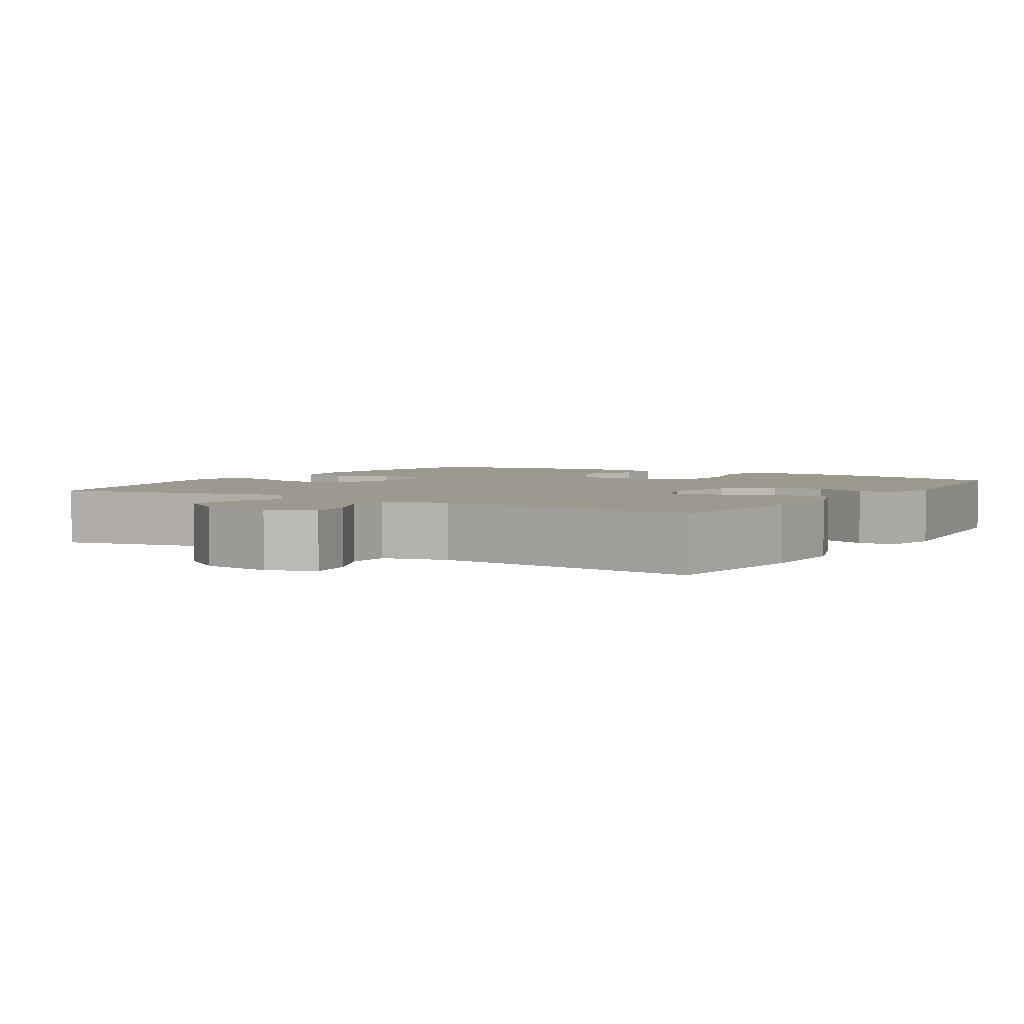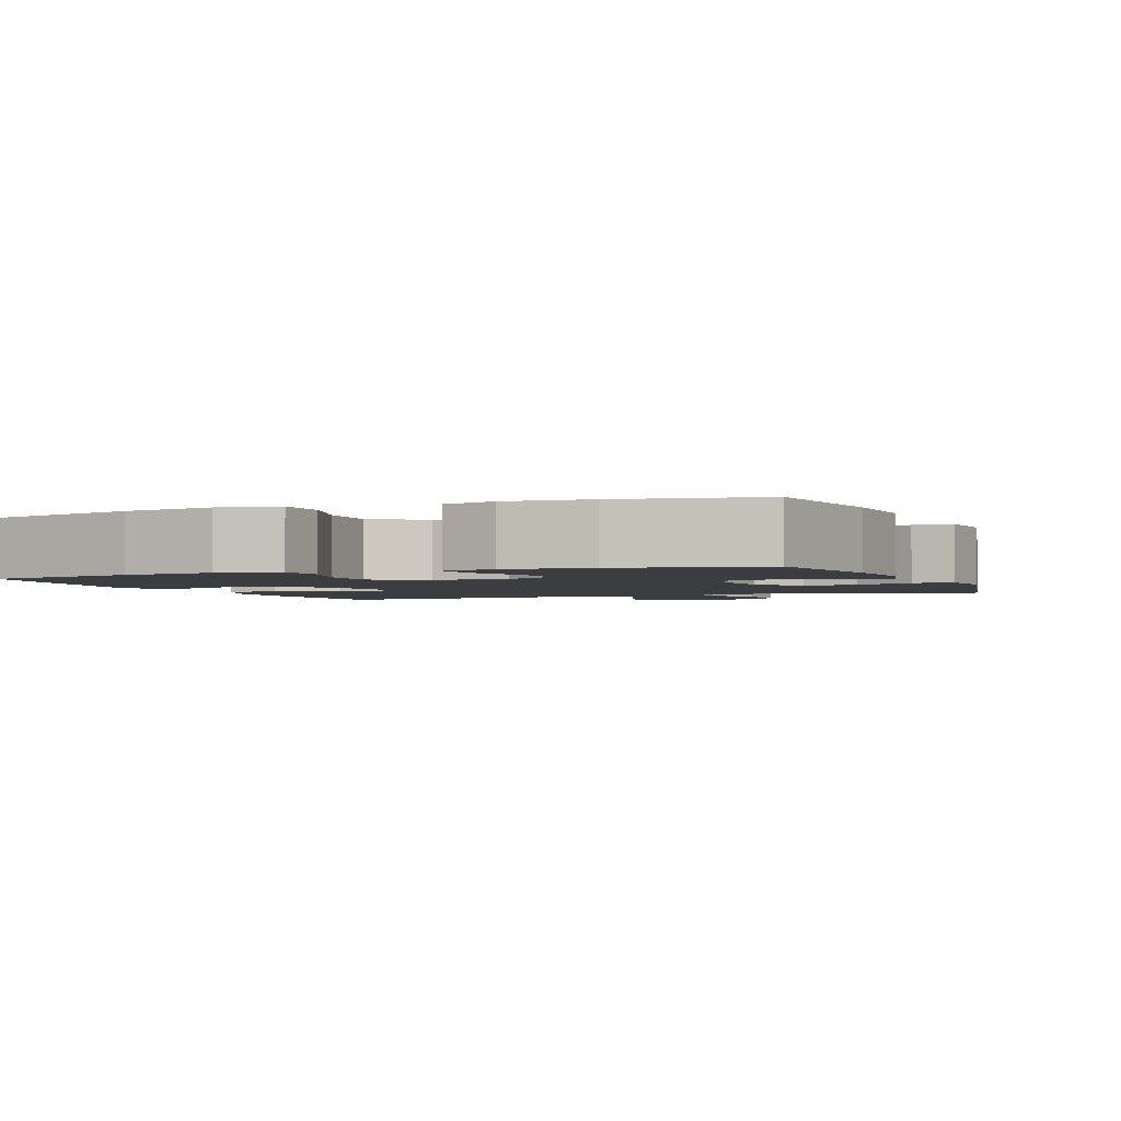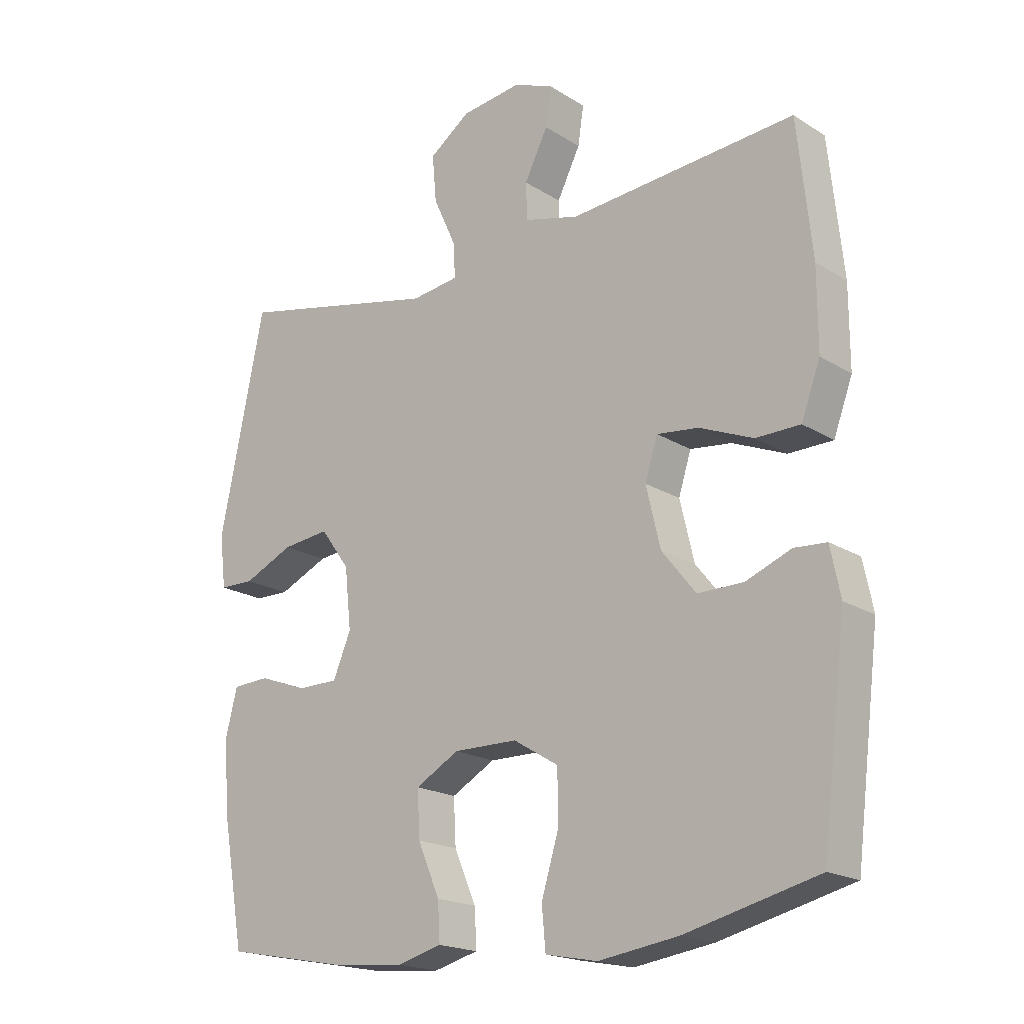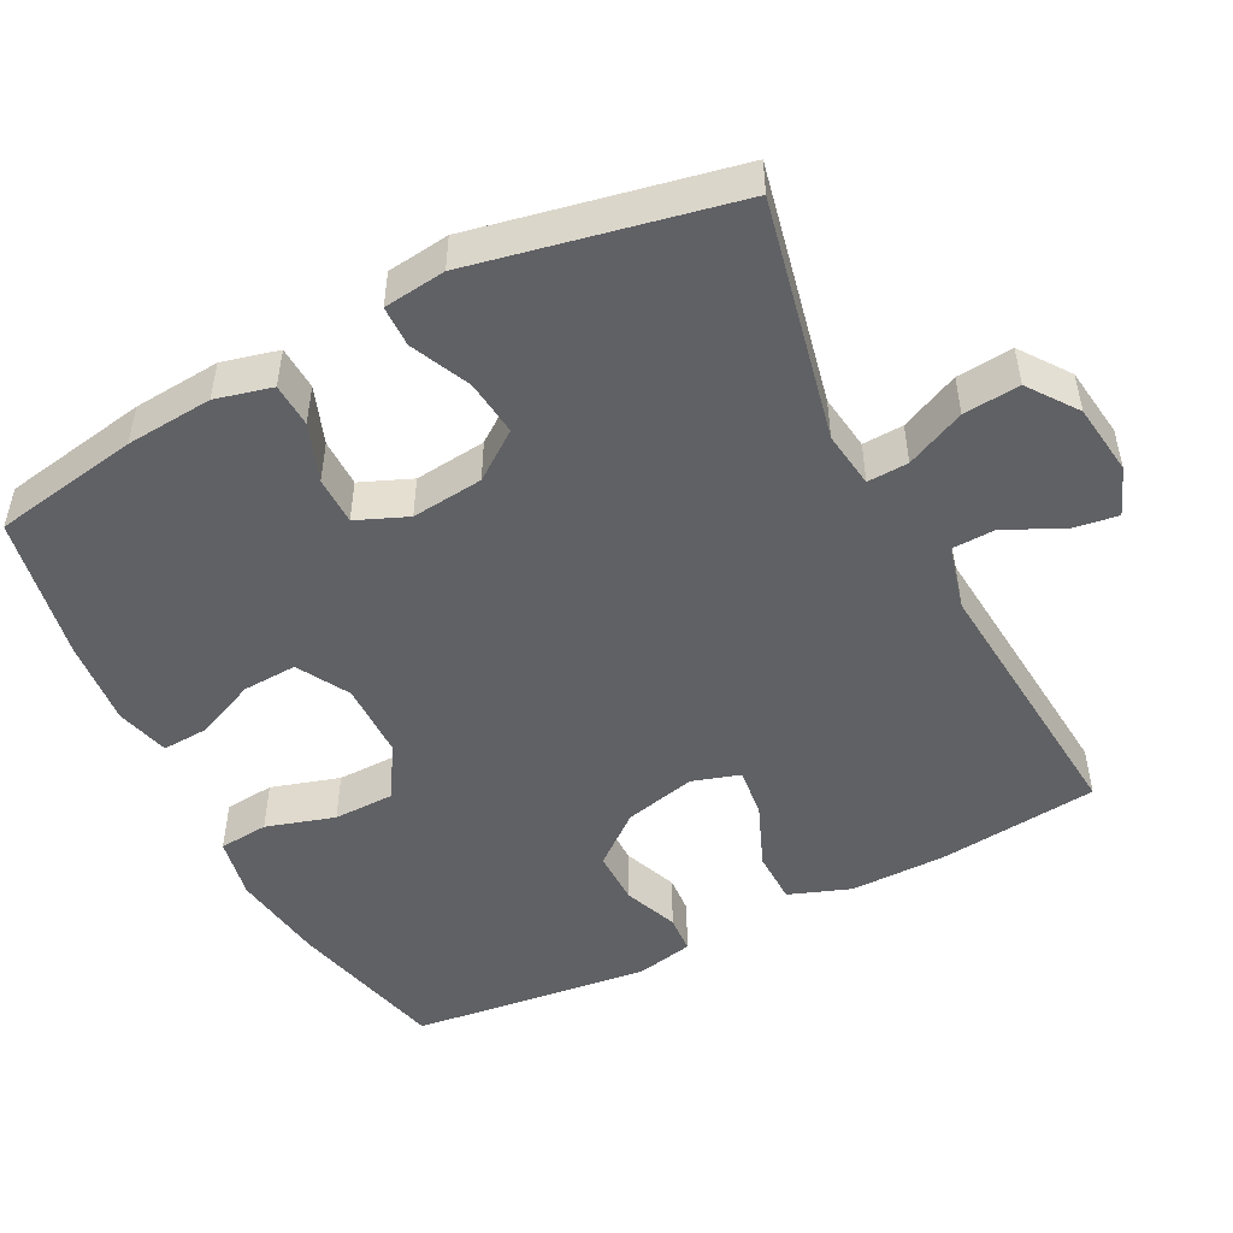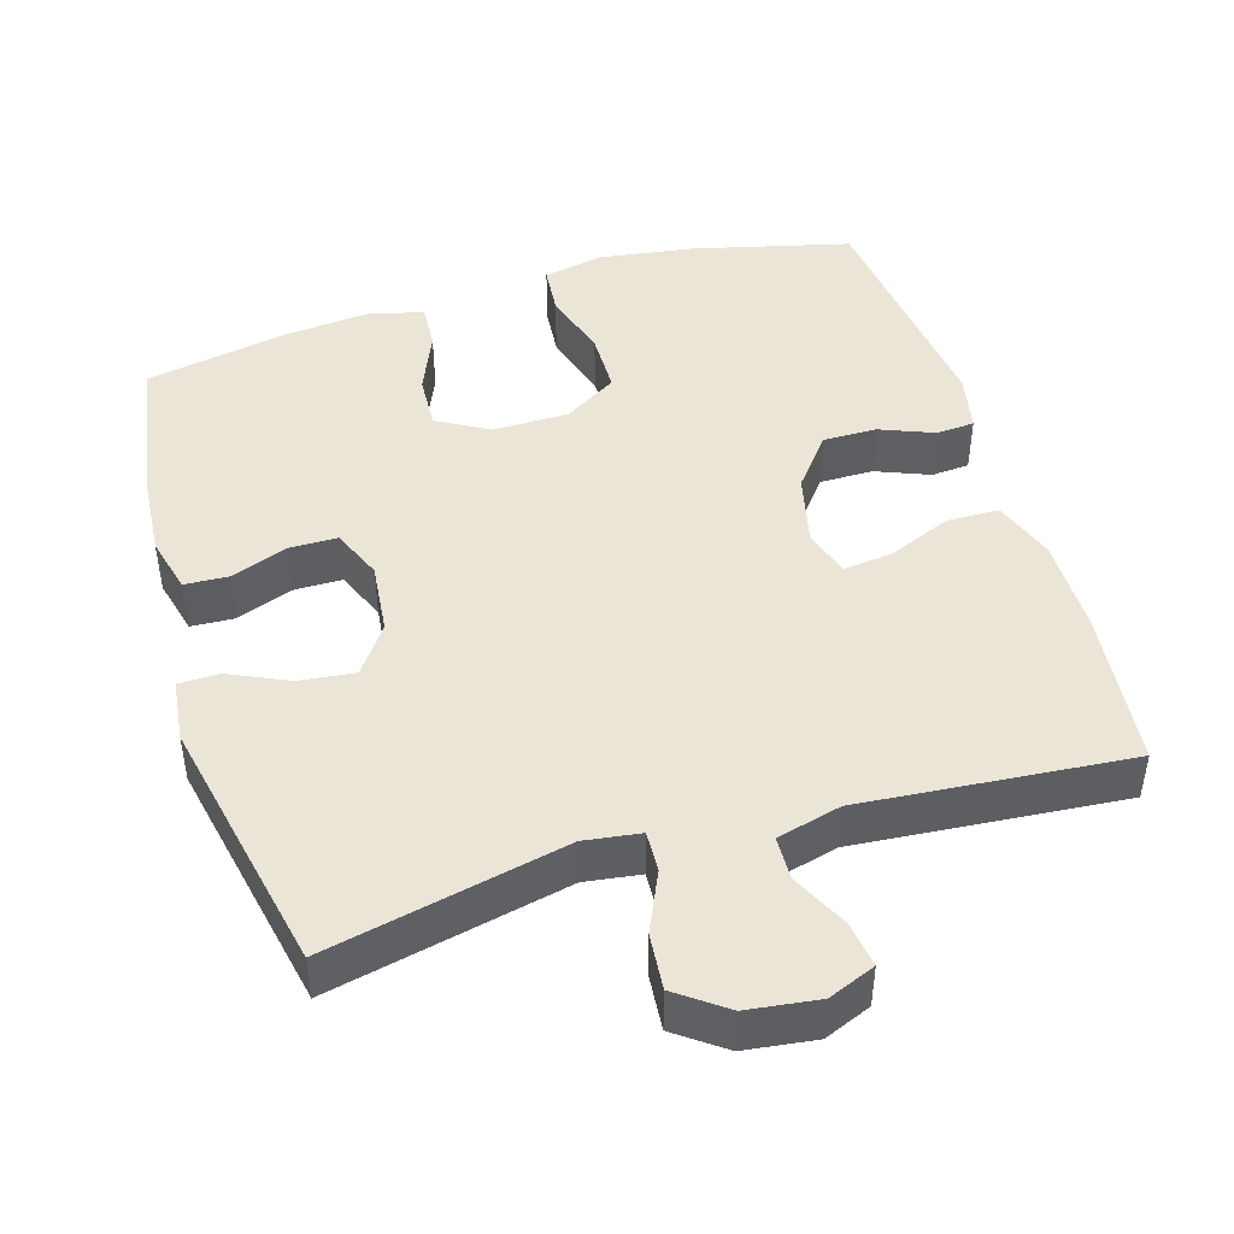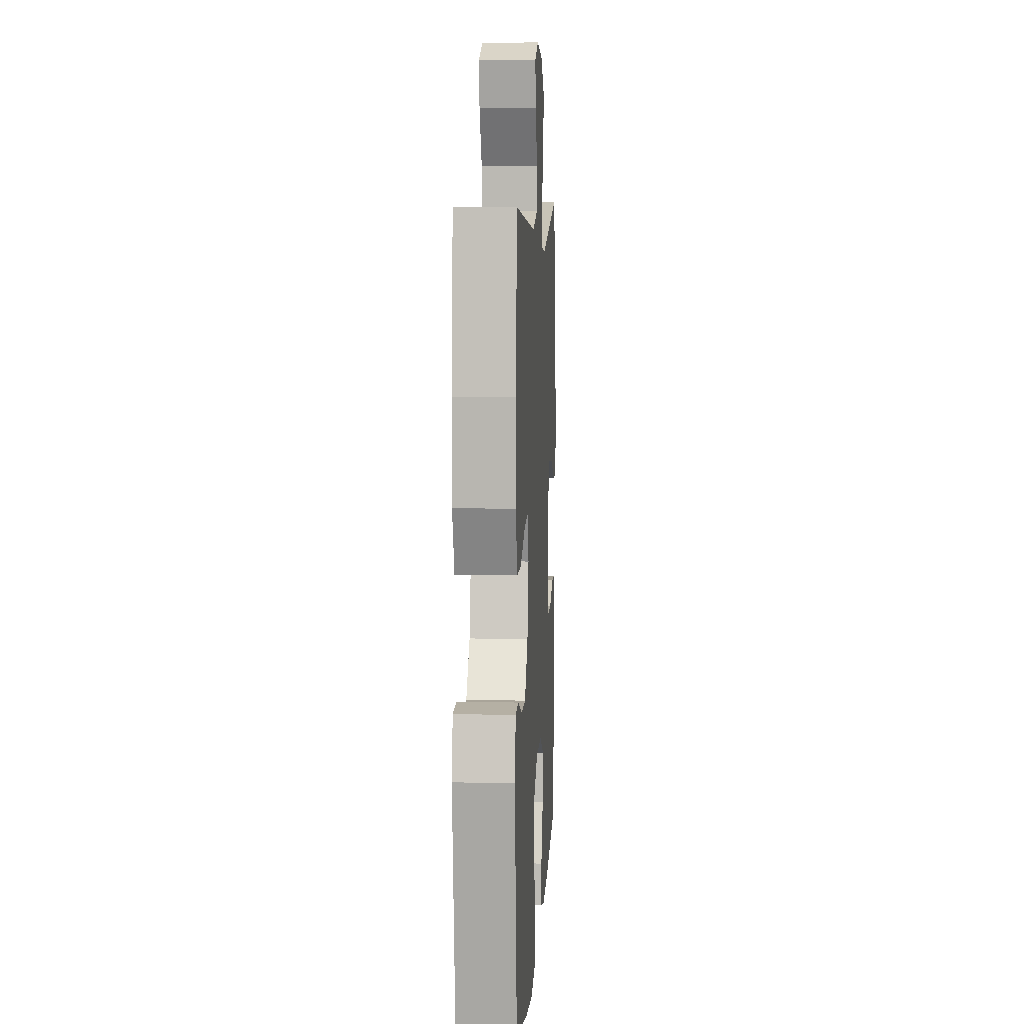
<metadata>
{"format":"obj","ext":"obj","renderer":"f3d","projection":"perspective","resolution":1024,"background":"white","views":[{"elev":3.5,"azim":32.0,"up":"+Y"},{"elev":-2.5,"azim":-158.4,"up":"+Y"},{"elev":-18.8,"azim":40.2,"up":"+Z"},{"elev":-50.0,"azim":-62.9,"up":"+Y"},{"elev":46.0,"azim":-16.9,"up":"+Y"},{"elev":7.9,"azim":93.5,"up":"+Z"}]}
</metadata>
<code>
o path1726_path1726.001
v -0.5677 0.0375 0.1276
v -0.5574 0.0375 0.04248
v -0.5016 0.0375 0.04161
v -0.4206 0.0375 0.07899
v -0.344 0.0375 0.08788
v -0.2968 0.0375 0.02298
v -0.2862 0.0375 -0.07537
v -0.3154 0.0375 -0.1454
v -0.3817 0.0375 -0.1459
v -0.4601 0.0375 -0.1174
v -0.52 0.0375 -0.1206
v -0.5394 0.0375 -0.1981
v -0.5298 0.0375 -0.3176
v -0.4947 0.0375 -0.5177
v -0.2959 0.0375 -0.5547
v -0.1784 0.0375 -0.5651
v -0.1053 0.0375 -0.5454
v -0.1089 0.0375 -0.4832
v -0.1445 0.0375 -0.3999
v -0.1484 0.0375 -0.3254
v -0.07755 0.0375 -0.2851
v 0.02598 0.0375 -0.2859
v 0.0992 0.0375 -0.33
v 0.1002 0.0375 -0.4137
v 0.07183 0.0375 -0.5073
v 0.07793 0.0375 -0.575
v 0.1628 0.0375 -0.5911
v 0.2919 0.0375 -0.5716
v 0.5072 0.0375 -0.5177
v 0.5472 0.0375 -0.1922
v 0.5309 0.0375 -0.1132
v 0.4786 0.0375 -0.1098
v 0.4048 0.0375 -0.1393
v 0.3306 0.0375 -0.1402
v 0.2755 0.0375 -0.07125
v 0.2525 0.0375 0.02651
v 0.2729 0.0375 0.09173
v 0.3404 0.0375 0.08417
v 0.4277 0.0375 0.04829
v 0.4997 0.0375 0.04967
v 0.5306 0.0375 0.1337
v 0.5304 0.0375 0.2644
v 0.5072 0.0375 0.484
v 0.1385 0.0375 0.452
v 0.04987 0.0375 0.4746
v 0.04796 0.0375 0.5347
v 0.08582 0.0375 0.6111
v 0.09526 0.0375 0.6742
v 0.03013 0.0375 0.7003
v -0.06775 0.0375 0.6873
v -0.1345 0.0375 0.6384
v -0.1278 0.0375 0.5612
v -0.09084 0.0375 0.4803
v -0.08833 0.0375 0.4244
v -0.1653 0.0375 0.4136
v -0.4947 0.0375 0.484
v -0.5677 -0.0375 0.1276
v -0.5574 -0.0375 0.04248
v -0.5016 -0.0375 0.04161
v -0.4206 -0.0375 0.07899
v -0.344 -0.0375 0.08788
v -0.2968 -0.0375 0.02298
v -0.2862 -0.0375 -0.07537
v -0.3154 -0.0375 -0.1454
v -0.3817 -0.0375 -0.1459
v -0.4601 -0.0375 -0.1174
v -0.52 -0.0375 -0.1206
v -0.5394 -0.0375 -0.1981
v -0.5298 -0.0375 -0.3176
v -0.4947 -0.0375 -0.5177
v -0.2959 -0.0375 -0.5547
v -0.1784 -0.0375 -0.5651
v -0.1053 -0.0375 -0.5454
v -0.1089 -0.0375 -0.4832
v -0.1445 -0.0375 -0.3999
v -0.1484 -0.0375 -0.3254
v -0.07755 -0.0375 -0.2851
v 0.02598 -0.0375 -0.2859
v 0.0992 -0.0375 -0.33
v 0.1002 -0.0375 -0.4137
v 0.07183 -0.0375 -0.5073
v 0.07793 -0.0375 -0.575
v 0.1628 -0.0375 -0.5911
v 0.2919 -0.0375 -0.5716
v 0.5072 -0.0375 -0.5177
v 0.5472 -0.0375 -0.1922
v 0.5309 -0.0375 -0.1132
v 0.4786 -0.0375 -0.1098
v 0.4048 -0.0375 -0.1393
v 0.3306 -0.0375 -0.1402
v 0.2755 -0.0375 -0.07125
v 0.2525 -0.0375 0.02651
v 0.2729 -0.0375 0.09173
v 0.3404 -0.0375 0.08417
v 0.4277 -0.0375 0.04829
v 0.4997 -0.0375 0.04967
v 0.5306 -0.0375 0.1337
v 0.5304 -0.0375 0.2644
v 0.5072 -0.0375 0.484
v 0.1385 -0.0375 0.452
v 0.04987 -0.0375 0.4746
v 0.04796 -0.0375 0.5347
v 0.08582 -0.0375 0.6111
v 0.09526 -0.0375 0.6742
v 0.03013 -0.0375 0.7003
v -0.06775 -0.0375 0.6873
v -0.1345 -0.0375 0.6384
v -0.1278 -0.0375 0.5612
v -0.09084 -0.0375 0.4803
v -0.08833 -0.0375 0.4244
v -0.1653 -0.0375 0.4136
v -0.4947 -0.0375 0.484
v 0.07793 0.0375 -0.575
v 0.07793 0.0375 -0.575
v 0.1628 0.0375 -0.5911
v 0.2919 0.0375 -0.5716
v 0.07183 0.0375 -0.5073
v -0.2959 0.0375 -0.5547
v -0.1784 0.0375 -0.5651
v -0.1053 0.0375 -0.5454
v -0.1053 0.0375 -0.5454
v -0.1089 0.0375 -0.4832
v -0.4947 0.0375 -0.5177
v -0.4947 0.0375 -0.5177
v 0.5072 0.0375 -0.5177
v 0.5072 0.0375 -0.5177
v 0.1002 0.0375 -0.4137
v -0.1445 0.0375 -0.3999
v -0.5298 0.0375 -0.3176
v 0.0992 0.0375 -0.33
v -0.1484 0.0375 -0.3254
v -0.1484 0.0375 -0.3254
v 0.02598 0.0375 -0.2859
v -0.07755 0.0375 -0.2851
v -0.5394 0.0375 -0.1981
v 0.5472 0.0375 -0.1922
v -0.52 0.0375 -0.1206
v -0.52 0.0375 -0.1206
v -0.3154 0.0375 -0.1454
v -0.3154 0.0375 -0.1454
v -0.3817 0.0375 -0.1459
v 0.4048 0.0375 -0.1393
v 0.3306 0.0375 -0.1402
v 0.5309 0.0375 -0.1132
v 0.5309 0.0375 -0.1132
v -0.4601 0.0375 -0.1174
v -0.2862 0.0375 -0.07537
v 0.2755 0.0375 -0.07125
v 0.4786 0.0375 -0.1098
v -0.2968 0.0375 0.02298
v 0.2525 0.0375 0.02651
v -0.344 0.0375 0.08788
v -0.344 0.0375 0.08788
v 0.2729 0.0375 0.09173
v 0.2729 0.0375 0.09173
v -0.5574 0.0375 0.04248
v -0.5574 0.0375 0.04248
v -0.5016 0.0375 0.04161
v -0.4206 0.0375 0.07899
v -0.5677 0.0375 0.1276
v 0.3404 0.0375 0.08417
v 0.4277 0.0375 0.04829
v 0.4997 0.0375 0.04967
v 0.4997 0.0375 0.04967
v 0.5306 0.0375 0.1337
v 0.5304 0.0375 0.2644
v -0.08833 0.0375 0.4244
v -0.08833 0.0375 0.4244
v -0.1653 0.0375 0.4136
v -0.09084 0.0375 0.4803
v 0.1385 0.0375 0.452
v 0.04987 0.0375 0.4746
v 0.04987 0.0375 0.4746
v -0.4947 0.0375 0.484
v -0.4947 0.0375 0.484
v 0.5072 0.0375 0.484
v 0.5072 0.0375 0.484
v 0.04796 0.0375 0.5347
v -0.1278 0.0375 0.5612
v 0.08582 0.0375 0.6111
v -0.1345 0.0375 0.6384
v 0.09526 0.0375 0.6742
v 0.09526 0.0375 0.6742
v -0.06775 0.0375 0.6873
v 0.03013 0.0375 0.7003
v 0.07793 -0.0375 -0.575
v 0.07793 -0.0375 -0.575
v 0.1628 -0.0375 -0.5911
v 0.2919 -0.0375 -0.5716
v 0.07183 -0.0375 -0.5073
v -0.2959 -0.0375 -0.5547
v -0.1784 -0.0375 -0.5651
v -0.1053 -0.0375 -0.5454
v -0.1053 -0.0375 -0.5454
v -0.1089 -0.0375 -0.4832
v -0.4947 -0.0375 -0.5177
v -0.4947 -0.0375 -0.5177
v 0.5072 -0.0375 -0.5177
v 0.5072 -0.0375 -0.5177
v 0.1002 -0.0375 -0.4137
v -0.1445 -0.0375 -0.3999
v -0.5298 -0.0375 -0.3176
v 0.0992 -0.0375 -0.33
v -0.1484 -0.0375 -0.3254
v -0.1484 -0.0375 -0.3254
v 0.02598 -0.0375 -0.2859
v -0.07755 -0.0375 -0.2851
v -0.5394 -0.0375 -0.1981
v 0.5472 -0.0375 -0.1922
v -0.52 -0.0375 -0.1206
v -0.52 -0.0375 -0.1206
v -0.3154 -0.0375 -0.1454
v -0.3154 -0.0375 -0.1454
v -0.3817 -0.0375 -0.1459
v 0.4048 -0.0375 -0.1393
v 0.3306 -0.0375 -0.1402
v 0.5309 -0.0375 -0.1132
v 0.5309 -0.0375 -0.1132
v -0.4601 -0.0375 -0.1174
v -0.2862 -0.0375 -0.07537
v 0.2755 -0.0375 -0.07125
v 0.4786 -0.0375 -0.1098
v -0.2968 -0.0375 0.02298
v 0.2525 -0.0375 0.02651
v -0.344 -0.0375 0.08788
v -0.344 -0.0375 0.08788
v 0.2729 -0.0375 0.09173
v 0.2729 -0.0375 0.09173
v -0.5574 -0.0375 0.04248
v -0.5574 -0.0375 0.04248
v -0.5016 -0.0375 0.04161
v -0.4206 -0.0375 0.07899
v -0.5677 -0.0375 0.1276
v 0.3404 -0.0375 0.08417
v 0.4277 -0.0375 0.04829
v 0.4997 -0.0375 0.04967
v 0.4997 -0.0375 0.04967
v 0.5306 -0.0375 0.1337
v 0.5304 -0.0375 0.2644
v -0.08833 -0.0375 0.4244
v -0.08833 -0.0375 0.4244
v -0.1653 -0.0375 0.4136
v -0.09084 -0.0375 0.4803
v 0.1385 -0.0375 0.452
v 0.04987 -0.0375 0.4746
v 0.04987 -0.0375 0.4746
v -0.4947 -0.0375 0.484
v -0.4947 -0.0375 0.484
v 0.5072 -0.0375 0.484
v 0.5072 -0.0375 0.484
v 0.04796 -0.0375 0.5347
v -0.1278 -0.0375 0.5612
v 0.08582 -0.0375 0.6111
v -0.1345 -0.0375 0.6384
v 0.09526 -0.0375 0.6742
v 0.09526 -0.0375 0.6742
v -0.06775 -0.0375 0.6873
v 0.03013 -0.0375 0.7003
f 224 220 206
f 234 239 227
f 244 227 239
f 198 216 189
f 215 216 198
f 203 221 206
f 240 245 243
f 191 202 196
f 221 224 206
f 220 212 207
f 245 240 244
f 255 258 253
f 223 242 225
f 244 240 227
f 225 247 232
f 247 225 242
f 257 253 258
f 224 240 223
f 189 200 188
f 252 257 254
f 189 203 200
f 204 202 191
f 240 242 223
f 224 223 220
f 222 209 217
f 232 247 233
f 188 190 186
f 206 220 207
f 192 201 191
f 201 192 195
f 200 190 188
f 243 251 252
f 202 214 208
f 227 240 224
f 236 238 235
f 253 257 251
f 252 251 257
f 238 239 234
f 209 215 198
f 232 233 231
f 249 244 239
f 251 243 245
f 189 216 203
f 231 233 229
f 195 192 193
f 216 221 203
f 207 212 204
f 212 214 202
f 222 215 209
f 235 238 234
f 208 214 219
f 208 219 210
f 191 201 204
f 204 212 202
f 114 27 83 187
f 27 28 84 83
f 25 26 82 81
f 15 16 72 71
f 16 121 194 72
f 17 18 74 73
f 124 15 71 197
f 28 126 199 84
f 24 25 81 80
f 18 19 75 74
f 13 14 70 69
f 23 24 80 79
f 19 132 205 75
f 22 23 79 78
f 20 21 77 76
f 12 13 69 68
f 29 30 86 85
f 21 22 78 77
f 138 12 68 211
f 140 9 65 213
f 33 34 90 89
f 30 145 218 86
f 10 11 67 66
f 9 10 66 65
f 7 8 64 63
f 34 35 91 90
f 32 33 89 88
f 31 32 88 87
f 6 7 63 62
f 35 36 92 91
f 153 6 62 226
f 36 155 228 92
f 157 3 59 230
f 3 4 60 59
f 1 2 58 57
f 38 39 95 94
f 39 164 237 95
f 40 41 97 96
f 4 5 61 60
f 37 38 94 93
f 41 42 98 97
f 168 55 111 241
f 53 54 110 109
f 44 173 246 100
f 175 1 57 248
f 177 44 100 250
f 42 43 99 98
f 55 56 112 111
f 45 46 102 101
f 52 53 109 108
f 46 47 103 102
f 51 52 108 107
f 47 183 256 103
f 50 51 107 106
f 49 50 106 105
f 48 49 105 104
f 151 133 147
f 161 154 166
f 171 166 154
f 125 116 143
f 142 125 143
f 130 133 148
f 167 170 172
f 118 123 129
f 148 133 151
f 147 134 139
f 172 171 167
f 182 180 185
f 150 152 169
f 171 154 167
f 152 159 174
f 174 169 152
f 184 185 180
f 151 150 167
f 116 115 127
f 179 181 184
f 116 127 130
f 131 118 129
f 167 150 169
f 151 147 150
f 149 144 136
f 159 160 174
f 115 113 117
f 133 134 147
f 119 118 128
f 128 122 119
f 127 115 117
f 170 179 178
f 129 135 141
f 154 151 167
f 163 162 165
f 180 178 184
f 179 184 178
f 165 161 166
f 136 125 142
f 159 158 160
f 176 166 171
f 178 172 170
f 116 130 143
f 158 156 160
f 122 120 119
f 143 130 148
f 134 131 139
f 139 129 141
f 149 136 142
f 162 161 165
f 135 146 141
f 135 137 146
f 118 131 128
f 131 129 139

</code>
